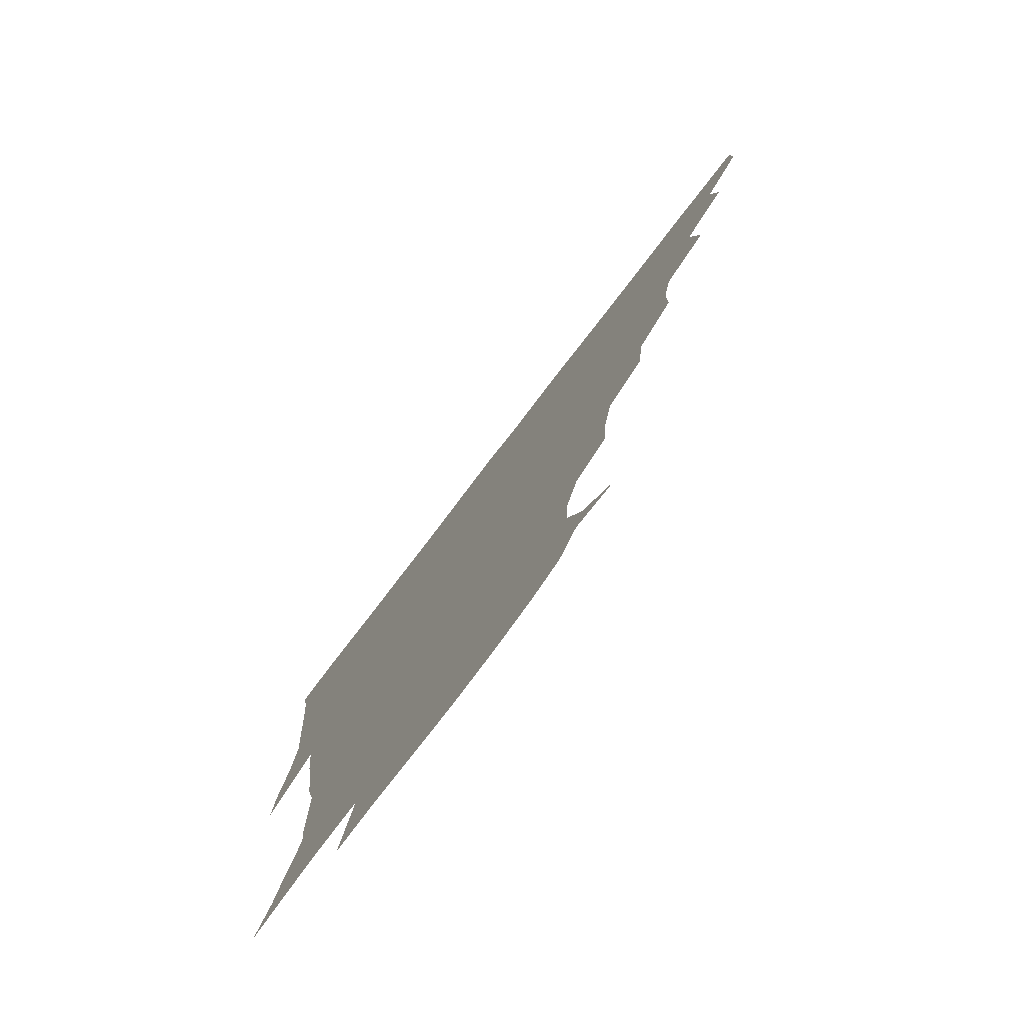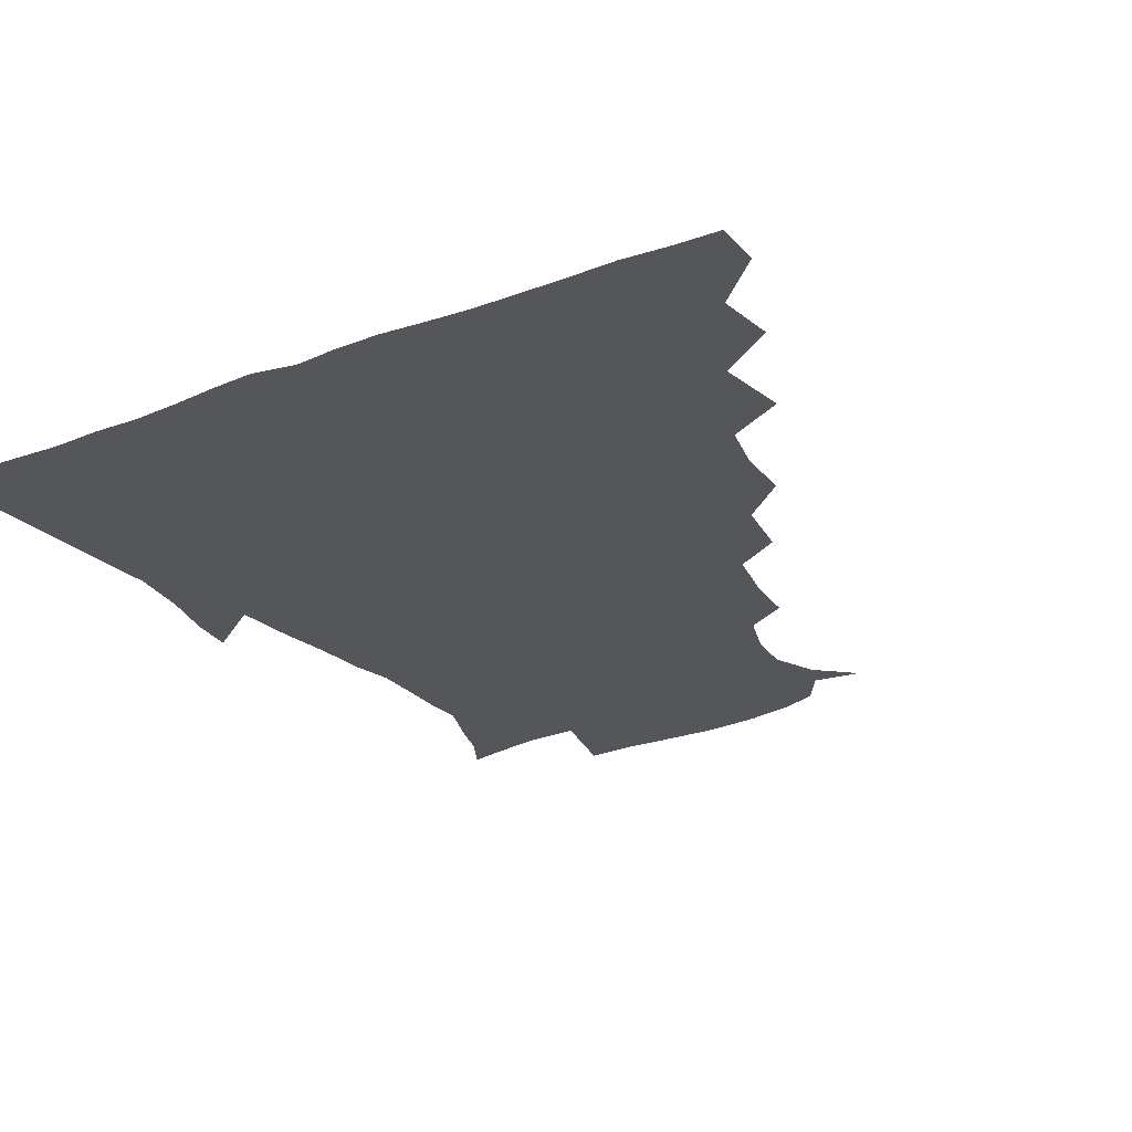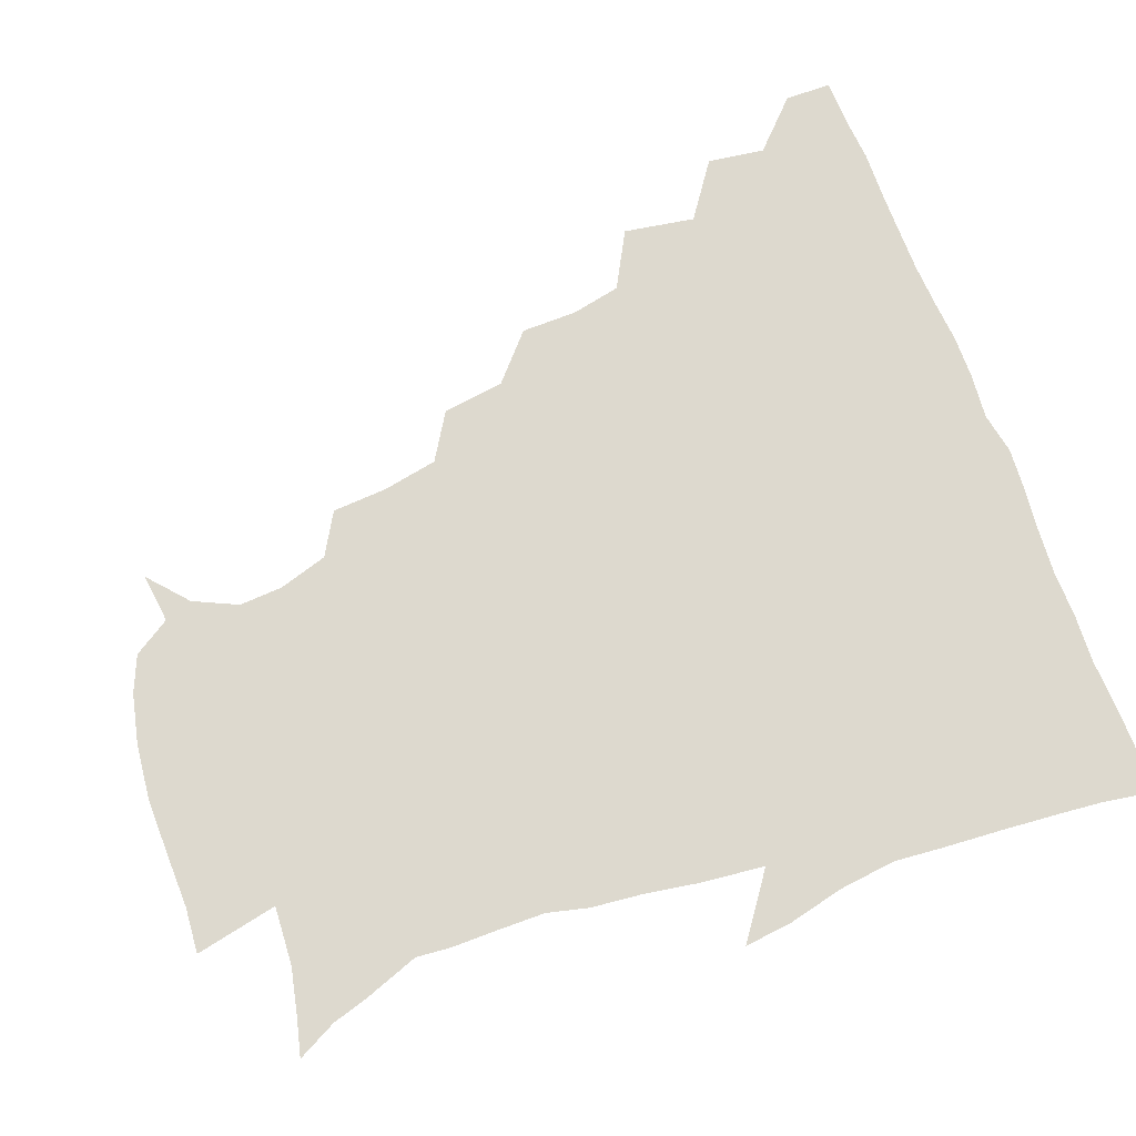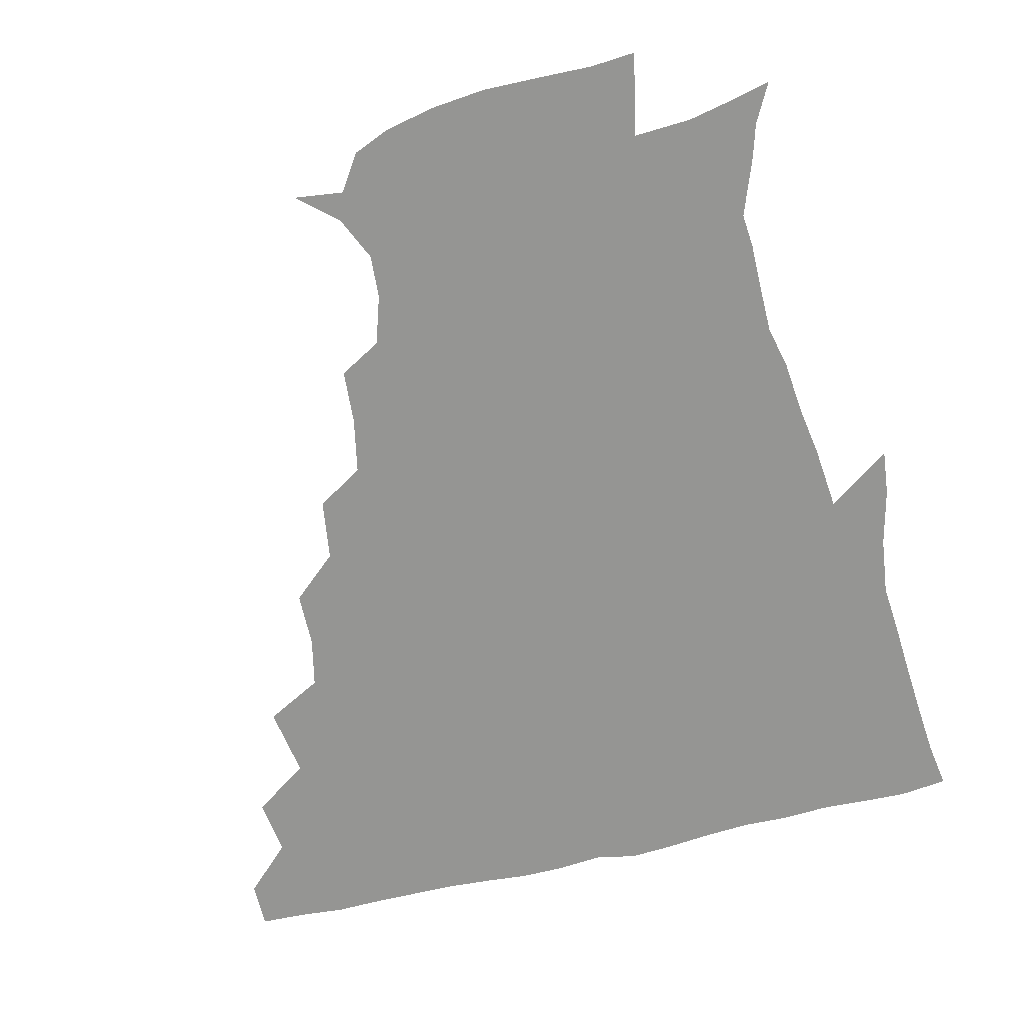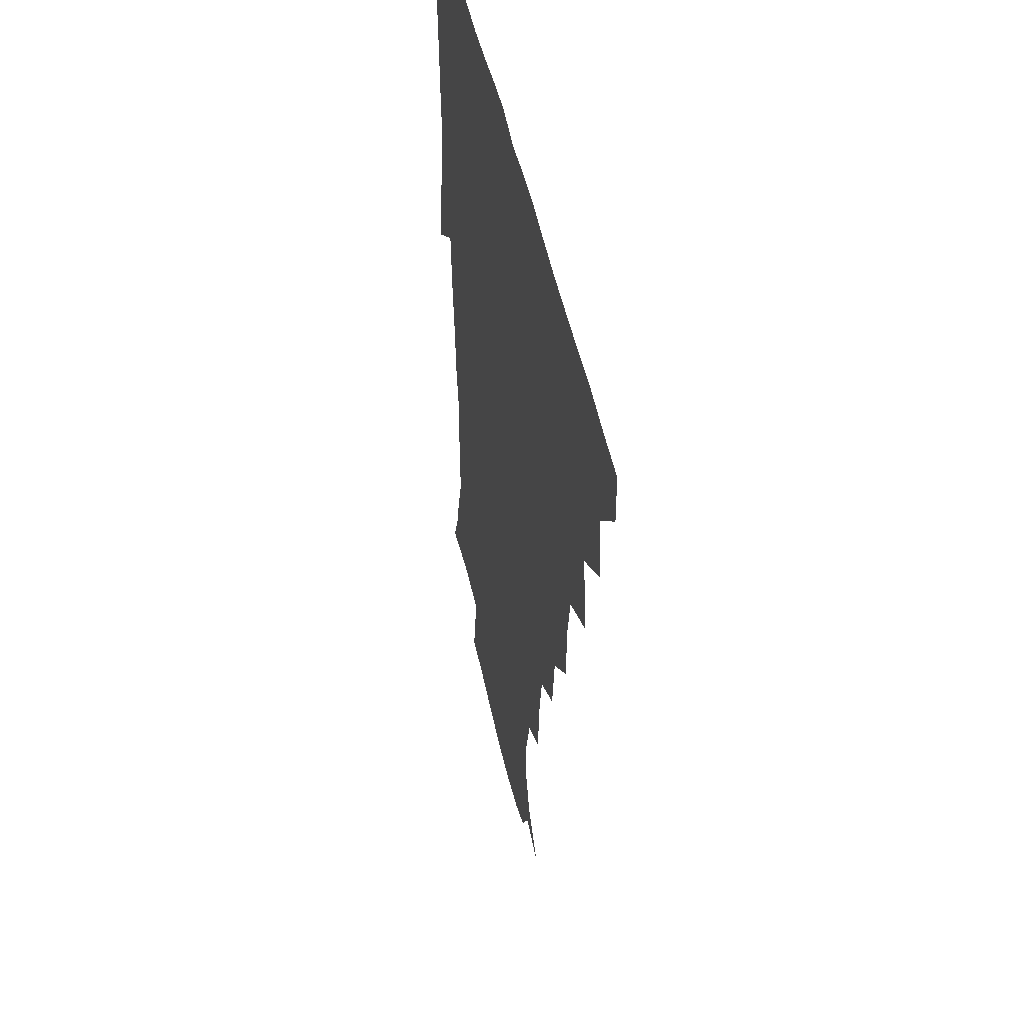
<metadata>
{"format":"obj","ext":"obj","renderer":"f3d","projection":"perspective","resolution":1024,"background":"white","views":[{"elev":-78.1,"azim":-127.5,"up":"+Y"},{"elev":-25.9,"azim":-149.1,"up":"+Z"},{"elev":71.8,"azim":69.6,"up":"+Z"},{"elev":-67.3,"azim":13.4,"up":"+Z"},{"elev":45.6,"azim":-101.0,"up":"+Y"}]}
</metadata>
<code>
v 436.1 419.8 0
v 436.2 435.3 0
v 449.3 385.1 0
v 452 404.1 0
v 452.5 420.3 0
v 451.6 435.7 0
v 464.3 348.2 0
v 468.2 371.9 0
v 468.8 390.4 0
v 467.5 405.4 0
v 467.1 420.7 0
v 466.7 436.9 0
v 487.1 302.7 0
v 486.8 321.2 0
v 483.3 337.9 0
v 483.4 358 0
v 484.3 376.2 0
v 484 391.7 0
v 482.7 406.1 0
v 482 421.2 0
v 481.7 436.5 0
v 505.4 268.3 0
v 502.6 288.9 0
v 500.1 306.7 0
v 502.7 332.2 0
v 498.6 344.2 0
v 499.8 362.6 0
v 498.9 377.2 0
v 498.2 391.7 0
v 497.7 406.3 0
v 497.4 420.7 0
v 496.7 436.5 0
v 526 221.8 0
v 524.8 240 0
v 521.2 258.6 0
v 518.1 279.6 0
v 516 296.5 0
v 515.8 316.4 0
v 515.9 334.5 0
v 513.5 346.8 0
v 514.9 364.3 0
v 513.6 377.7 0
v 512.9 392 0
v 512.3 406.4 0
v 511.9 421.1 0
v 511.6 436.6 0
v 526.2 156.5 0
v 539.4 168 0
v 546.2 182.8 0
v 545.3 197.3 0
v 540.2 213.6 0
v 537.9 234.6 0
v 535.2 250.2 0
v 532.9 268.2 0
v 531 284.1 0
v 530.7 303.4 0
v 529.7 318.2 0
v 529.2 334.3 0
v 528.9 349.2 0
v 529 364 0
v 528.4 377.9 0
v 527.3 392.1 0
v 527.2 406.5 0
v 526.7 421.3 0
v 526.4 437.4 0
v 542.8 158.5 0
v 553.8 175.5 0
v 555.4 191.9 0
v 553.1 204.6 0
v 550.7 223.4 0
v 549.6 242.2 0
v 547.5 256.2 0
v 545.6 271 0
v 545 288.6 0
v 544.4 305.2 0
v 544.2 320.5 0
v 543.8 335.3 0
v 543.5 349.7 0
v 544.3 365.1 0
v 543.4 378 0
v 542.6 392 0
v 542.2 406.4 0
v 541.4 422.3 0
v 540.9 438.6 0
v 550.6 146.3 0
v 559.6 161.7 0
v 565.7 180.6 0
v 565.1 196.8 0
v 564.9 212.1 0
v 562.3 229.4 0
v 562.1 244.9 0
v 560.4 259.3 0
v 559.6 275.8 0
v 559.4 291.9 0
v 558.6 305.5 0
v 558.2 321.2 0
v 558.3 335.8 0
v 557.8 349.3 0
v 558.1 364.5 0
v 557.7 377.9 0
v 557.3 391.8 0
v 557.6 405.8 0
v 556.9 420.6 0
v 555.3 438.4 0
v 562.7 141.2 0
v 575 166 0
v 577.7 183.8 0
v 576.6 197.1 0
v 576 217.7 0
v 575.2 229.5 0
v 574.9 245.8 0
v 573.8 260.8 0
v 573.1 276.8 0
v 572.8 292.8 0
v 573.3 307.8 0
v 572.2 319.7 0
v 572.4 335.7 0
v 572.4 349.7 0
v 572.5 364.1 0
v 572.3 377.8 0
v 572.2 391.8 0
v 572.1 405.9 0
v 571.4 420.7 0
v 570.3 437.1 0
v 579.3 137.4 0
v 588.3 166.9 0
v 589.5 185.3 0
v 590.3 199.4 0
v 588 217 0
v 588.3 229.2 0
v 587.3 247.7 0
v 587.2 263 0
v 587.3 277.8 0
v 586.8 292.3 0
v 587 308.7 0
v 587.2 322.4 0
v 587.3 337.1 0
v 587.2 350.5 0
v 587.4 364.3 0
v 587.4 378.1 0
v 587.3 391.9 0
v 586.9 405.8 0
v 585.7 421.6 0
v 584.2 439.7 0
v 597.7 135.5 0
v 601.6 167.1 0
v 601.8 186.3 0
v 602.1 204 0
v 601.8 217.3 0
v 602 232.2 0
v 600.9 248.3 0
v 600.4 263.1 0
v 600.9 278.2 0
v 600.9 293.3 0
v 601 308.5 0
v 601.3 321.7 0
v 601.4 336.4 0
v 601.5 349.8 0
v 601.8 364.5 0
v 602.1 378.4 0
v 602 392.1 0
v 601.3 406.7 0
v 600.4 421.6 0
v 598.4 438.8 0
v 616.8 135.7 0
v 615.3 167 0
v 614.9 186.5 0
v 614.6 201.1 0
v 614.4 217.5 0
v 614.3 234.3 0
v 614.1 250 0
v 614.6 262.6 0
v 614.2 278.8 0
v 614.7 293.3 0
v 614.7 308.4 0
v 615.5 323.2 0
v 615.6 336.6 0
v 615.9 350.8 0
v 616.2 364.7 0
v 616.7 378.8 0
v 616.7 392.4 0
v 616.6 406.4 0
v 615.2 421.7 0
v 613.4 437.2 0
v 635 136.2 0
v 629.8 164.7 0
v 627.8 184.3 0
v 627.2 200.2 0
v 626.7 217.6 0
v 626.7 233.9 0
v 627 247.8 0
v 628 263.1 0
v 628.1 277.2 0
v 628.5 292.1 0
v 628.8 306.6 0
v 629 322.9 0
v 629.5 337.2 0
v 629.9 350.6 0
v 630.3 365.2 0
v 631 379.1 0
v 631.2 392.6 0
v 631.4 406.6 0
v 631 420.9 0
v 629.2 436.1 0
v 650 135 0
v 644.2 162.5 0
v 640.9 182.3 0
v 639.4 199.7 0
v 638.8 216.4 0
v 638.8 232.5 0
v 639.9 245.3 0
v 640.3 262.3 0
v 641.6 275.9 0
v 642.2 290.9 0
v 642.8 305.4 0
v 642.4 322 0
v 642.8 337.5 0
v 643.9 350.2 0
v 644.5 364 0
v 645 379.2 0
v 646.2 393.5 0
v 646.5 406.6 0
v 646.2 420.5 0
v 644 436.4 0
v 663.6 161.4 0
v 655.8 179.2 0
v 652.7 195.3 0
v 650.4 213.4 0
v 650.9 228.2 0
v 652.2 241.8 0
v 652.8 257.6 0
v 654.1 273.1 0
v 654.9 289.6 0
v 655.8 306 0
v 656.5 320.7 0
v 656.4 335.7 0
v 657.1 350.5 0
v 658 364.4 0
v 658.8 379.2 0
v 659.8 393.1 0
v 660.4 406.7 0
v 660.8 420.8 0
v 660.5 435.6 0
v 679.5 158 0
v 669.7 176.1 0
v 665 192.2 0
v 662.4 207.4 0
v 662.6 222.5 0
v 663.2 237.2 0
v 664.7 251.3 0
v 665.9 268.5 0
v 667.3 285.3 0
v 669.2 301.8 0
v 670.4 318.4 0
v 669.8 333.6 0
v 669.7 349.5 0
v 670.4 364.9 0
v 672.1 378.5 0
v 673.3 393.1 0
v 674.5 406.5 0
v 675.2 420.5 0
v 675.4 436.2 0
v 691.8 155 0
v 685 168 0
v 681.6 179.5 0
v 674.7 198.4 0
v 675.7 209.7 0
v 675.6 224.5 0
v 675.8 241.1 0
v 679.1 254.8 0
v 680.9 272.2 0
v 683.8 290.2 0
v 686 311.3 0
v 683.7 328.6 0
v 683.5 343.7 0
v 683.9 359.5 0
v 685 375.7 0
v 686.3 391.6 0
v 688.3 405.8 0
v 689.3 419.9 0
v 690.4 436.6 0
v 707.2 296.1 0
v 705.6 311.2 0
v 701 330.5 0
v 698.7 349.7 0
v 700.1 366.5 0
v 701.3 384.7 0
v 702.8 403 0
v 704.2 419.2 0
v 706.7 434.6 0
f 4 5 1
f 1 5 2
f 5 6 2
f 8 9 3
f 3 9 4
f 9 10 4
f 4 10 5
f 10 11 5
f 5 11 6
f 11 12 6
f 15 16 7
f 7 16 8
f 16 17 8
f 8 17 9
f 17 18 9
f 9 18 10
f 18 19 10
f 10 19 11
f 19 20 11
f 11 20 12
f 20 21 12
f 23 24 13
f 13 24 14
f 24 25 14
f 14 25 15
f 25 26 15
f 15 26 16
f 26 27 16
f 16 27 17
f 27 28 17
f 17 28 18
f 28 29 18
f 18 29 19
f 29 30 19
f 19 30 20
f 30 31 20
f 20 31 21
f 31 32 21
f 35 36 22
f 22 36 23
f 36 37 23
f 23 37 24
f 37 38 24
f 24 38 25
f 38 39 25
f 25 39 26
f 39 40 26
f 26 40 27
f 40 41 27
f 27 41 28
f 41 42 28
f 28 42 29
f 42 43 29
f 29 43 30
f 43 44 30
f 30 44 31
f 44 45 31
f 31 45 32
f 45 46 32
f 51 52 33
f 33 52 34
f 52 53 34
f 34 53 35
f 53 54 35
f 35 54 36
f 54 55 36
f 36 55 37
f 55 56 37
f 37 56 38
f 56 57 38
f 38 57 39
f 57 58 39
f 39 58 40
f 58 59 40
f 40 59 41
f 59 60 41
f 41 60 42
f 60 61 42
f 42 61 43
f 61 62 43
f 43 62 44
f 62 63 44
f 44 63 45
f 63 64 45
f 45 64 46
f 64 65 46
f 47 66 48
f 66 67 48
f 48 67 49
f 67 68 49
f 49 68 50
f 68 69 50
f 50 69 51
f 69 70 51
f 51 70 52
f 70 71 52
f 52 71 53
f 71 72 53
f 53 72 54
f 72 73 54
f 54 73 55
f 73 74 55
f 55 74 56
f 74 75 56
f 56 75 57
f 75 76 57
f 57 76 58
f 76 77 58
f 58 77 59
f 77 78 59
f 59 78 60
f 78 79 60
f 60 79 61
f 79 80 61
f 61 80 62
f 80 81 62
f 62 81 63
f 81 82 63
f 63 82 64
f 82 83 64
f 64 83 65
f 83 84 65
f 85 86 66
f 66 86 67
f 86 87 67
f 67 87 68
f 87 88 68
f 68 88 69
f 88 89 69
f 69 89 70
f 89 90 70
f 70 90 71
f 90 91 71
f 71 91 72
f 91 92 72
f 72 92 73
f 92 93 73
f 73 93 74
f 93 94 74
f 74 94 75
f 94 95 75
f 75 95 76
f 95 96 76
f 76 96 77
f 96 97 77
f 77 97 78
f 97 98 78
f 78 98 79
f 98 99 79
f 79 99 80
f 99 100 80
f 80 100 81
f 100 101 81
f 81 101 82
f 101 102 82
f 82 102 83
f 102 103 83
f 83 103 84
f 103 104 84
f 85 105 86
f 105 106 86
f 86 106 87
f 106 107 87
f 87 107 88
f 107 108 88
f 88 108 89
f 108 109 89
f 89 109 90
f 109 110 90
f 90 110 91
f 110 111 91
f 91 111 92
f 111 112 92
f 92 112 93
f 112 113 93
f 93 113 94
f 113 114 94
f 94 114 95
f 114 115 95
f 95 115 96
f 115 116 96
f 96 116 97
f 116 117 97
f 97 117 98
f 117 118 98
f 98 118 99
f 118 119 99
f 99 119 100
f 119 120 100
f 100 120 101
f 120 121 101
f 101 121 102
f 121 122 102
f 102 122 103
f 122 123 103
f 103 123 104
f 123 124 104
f 105 125 106
f 125 126 106
f 106 126 107
f 126 127 107
f 107 127 108
f 127 128 108
f 108 128 109
f 128 129 109
f 109 129 110
f 129 130 110
f 110 130 111
f 130 131 111
f 111 131 112
f 131 132 112
f 112 132 113
f 132 133 113
f 113 133 114
f 133 134 114
f 114 134 115
f 134 135 115
f 115 135 116
f 135 136 116
f 116 136 117
f 136 137 117
f 117 137 118
f 137 138 118
f 118 138 119
f 138 139 119
f 119 139 120
f 139 140 120
f 120 140 121
f 140 141 121
f 121 141 122
f 141 142 122
f 122 142 123
f 142 143 123
f 123 143 124
f 143 144 124
f 125 145 126
f 145 146 126
f 126 146 127
f 146 147 127
f 127 147 128
f 147 148 128
f 128 148 129
f 148 149 129
f 129 149 130
f 149 150 130
f 130 150 131
f 150 151 131
f 131 151 132
f 151 152 132
f 132 152 133
f 152 153 133
f 133 153 134
f 153 154 134
f 134 154 135
f 154 155 135
f 135 155 136
f 155 156 136
f 136 156 137
f 156 157 137
f 137 157 138
f 157 158 138
f 138 158 139
f 158 159 139
f 139 159 140
f 159 160 140
f 140 160 141
f 160 161 141
f 141 161 142
f 161 162 142
f 142 162 143
f 162 163 143
f 143 163 144
f 163 164 144
f 145 165 146
f 165 166 146
f 146 166 147
f 166 167 147
f 147 167 148
f 167 168 148
f 148 168 149
f 168 169 149
f 149 169 150
f 169 170 150
f 150 170 151
f 170 171 151
f 151 171 152
f 171 172 152
f 152 172 153
f 172 173 153
f 153 173 154
f 173 174 154
f 154 174 155
f 174 175 155
f 155 175 156
f 175 176 156
f 156 176 157
f 176 177 157
f 157 177 158
f 177 178 158
f 158 178 159
f 178 179 159
f 159 179 160
f 179 180 160
f 160 180 161
f 180 181 161
f 161 181 162
f 181 182 162
f 162 182 163
f 182 183 163
f 163 183 164
f 183 184 164
f 165 185 166
f 185 186 166
f 166 186 167
f 186 187 167
f 167 187 168
f 187 188 168
f 168 188 169
f 188 189 169
f 169 189 170
f 189 190 170
f 170 190 171
f 190 191 171
f 171 191 172
f 191 192 172
f 172 192 173
f 192 193 173
f 173 193 174
f 193 194 174
f 174 194 175
f 194 195 175
f 175 195 176
f 195 196 176
f 176 196 177
f 196 197 177
f 177 197 178
f 197 198 178
f 178 198 179
f 198 199 179
f 179 199 180
f 199 200 180
f 180 200 181
f 200 201 181
f 181 201 182
f 201 202 182
f 182 202 183
f 202 203 183
f 183 203 184
f 203 204 184
f 185 205 186
f 205 206 186
f 186 206 187
f 206 207 187
f 187 207 188
f 207 208 188
f 188 208 189
f 208 209 189
f 189 209 190
f 209 210 190
f 190 210 191
f 210 211 191
f 191 211 192
f 211 212 192
f 192 212 193
f 212 213 193
f 193 213 194
f 213 214 194
f 194 214 195
f 214 215 195
f 195 215 196
f 215 216 196
f 196 216 197
f 216 217 197
f 197 217 198
f 217 218 198
f 198 218 199
f 218 219 199
f 199 219 200
f 219 220 200
f 200 220 201
f 220 221 201
f 201 221 202
f 221 222 202
f 202 222 203
f 222 223 203
f 203 223 204
f 223 224 204
f 206 225 207
f 225 226 207
f 207 226 208
f 226 227 208
f 208 227 209
f 227 228 209
f 209 228 210
f 228 229 210
f 210 229 211
f 229 230 211
f 211 230 212
f 230 231 212
f 212 231 213
f 231 232 213
f 213 232 214
f 232 233 214
f 214 233 215
f 233 234 215
f 215 234 216
f 234 235 216
f 216 235 217
f 235 236 217
f 217 236 218
f 236 237 218
f 218 237 219
f 237 238 219
f 219 238 220
f 238 239 220
f 220 239 221
f 239 240 221
f 221 240 222
f 240 241 222
f 222 241 223
f 241 242 223
f 223 242 224
f 242 243 224
f 225 244 226
f 244 245 226
f 226 245 227
f 245 246 227
f 227 246 228
f 246 247 228
f 228 247 229
f 247 248 229
f 229 248 230
f 248 249 230
f 230 249 231
f 249 250 231
f 231 250 232
f 250 251 232
f 232 251 233
f 251 252 233
f 233 252 234
f 252 253 234
f 234 253 235
f 253 254 235
f 235 254 236
f 254 255 236
f 236 255 237
f 255 256 237
f 237 256 238
f 256 257 238
f 238 257 239
f 257 258 239
f 239 258 240
f 258 259 240
f 240 259 241
f 259 260 241
f 241 260 242
f 260 261 242
f 242 261 243
f 261 262 243
f 244 263 245
f 263 264 245
f 245 264 246
f 264 265 246
f 246 265 247
f 265 266 247
f 247 266 248
f 266 267 248
f 248 267 249
f 267 268 249
f 249 268 250
f 268 269 250
f 250 269 251
f 269 270 251
f 251 270 252
f 270 271 252
f 252 271 253
f 271 272 253
f 253 272 254
f 272 273 254
f 254 273 255
f 273 274 255
f 255 274 256
f 274 275 256
f 256 275 257
f 275 276 257
f 257 276 258
f 276 277 258
f 258 277 259
f 277 278 259
f 259 278 260
f 278 279 260
f 260 279 261
f 279 280 261
f 261 280 262
f 280 281 262
f 273 282 274
f 282 283 274
f 274 283 275
f 283 284 275
f 275 284 276
f 284 285 276
f 276 285 277
f 285 286 277
f 277 286 278
f 286 287 278
f 278 287 279
f 287 288 279
f 279 288 280
f 288 289 280
f 280 289 281
f 289 290 281

</code>
